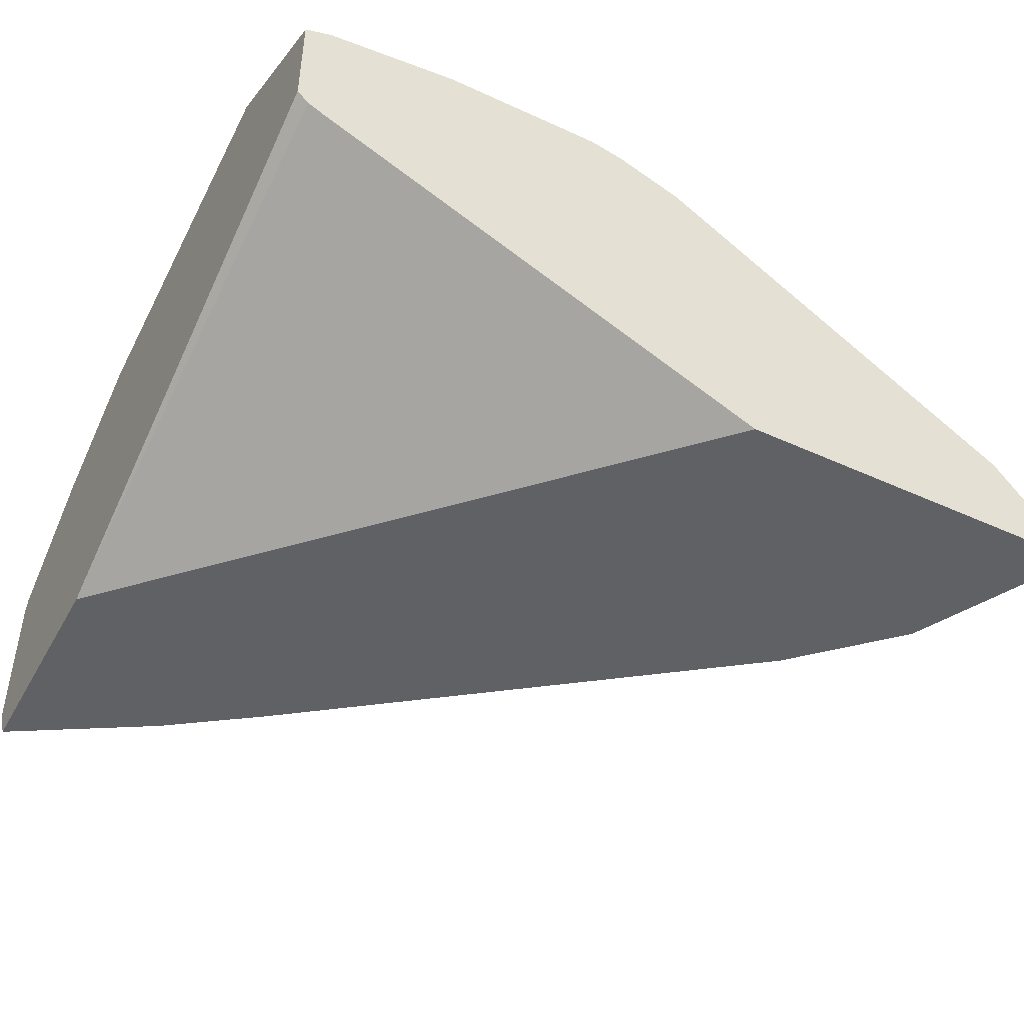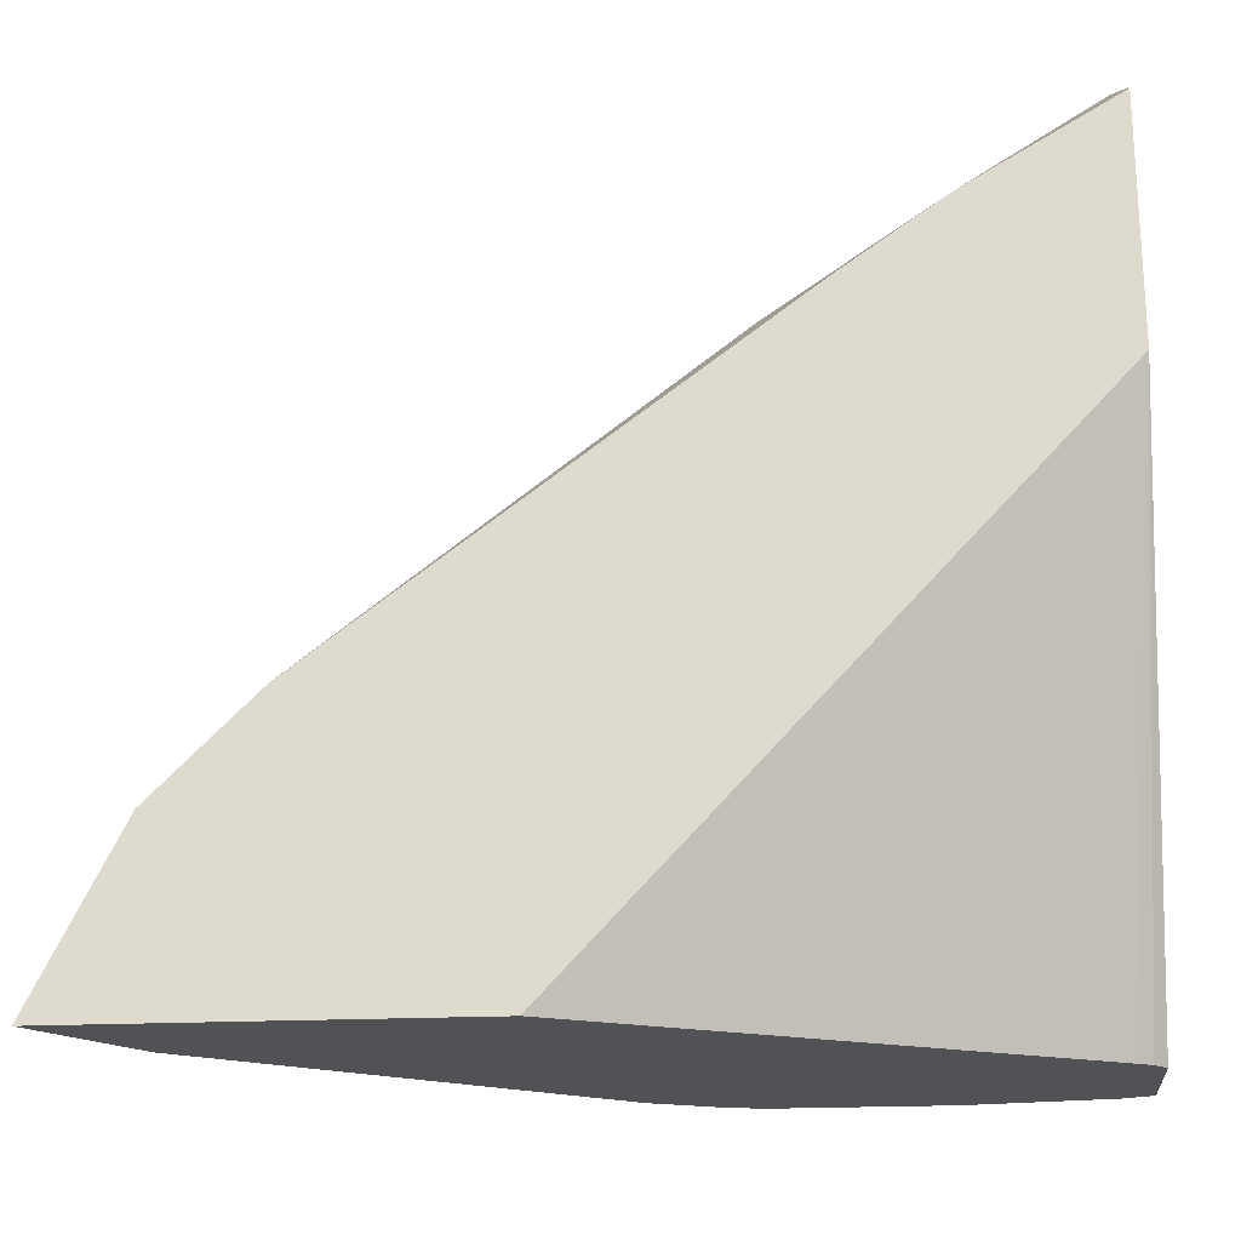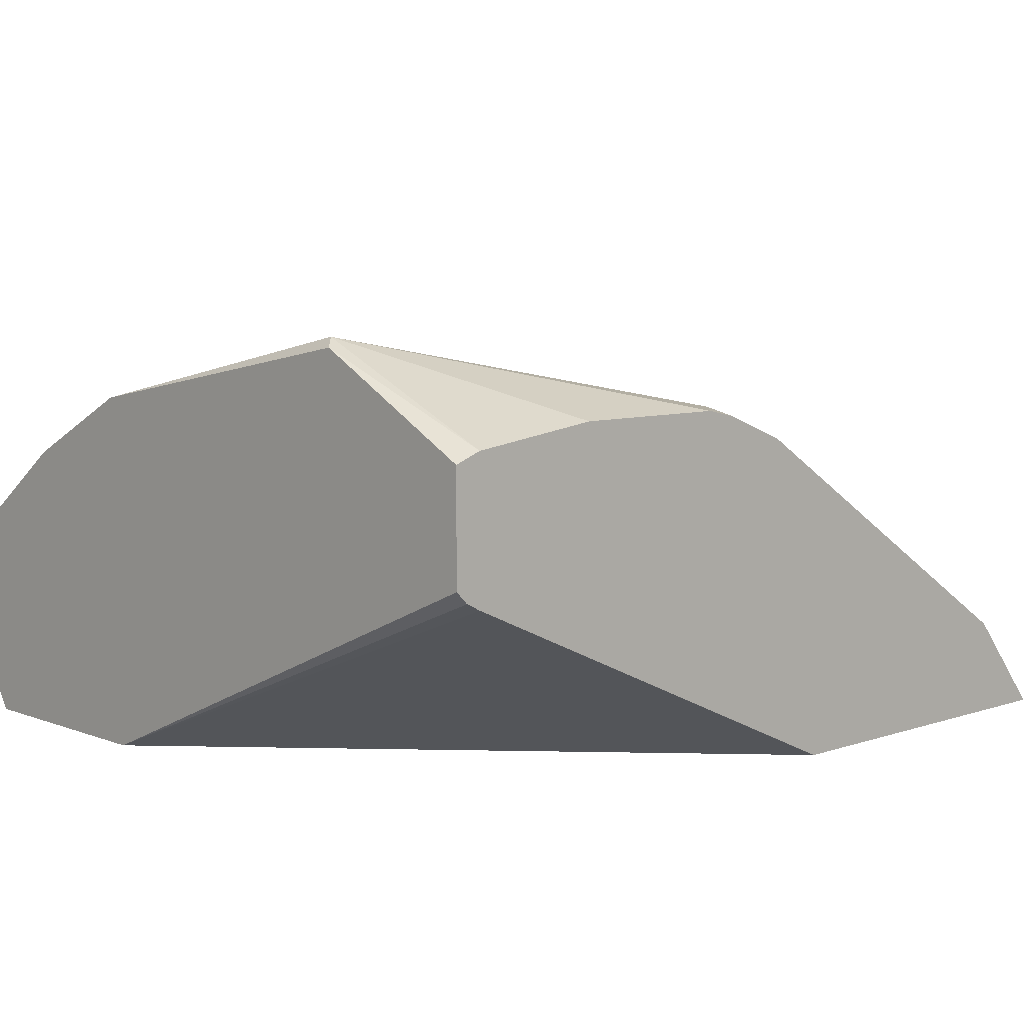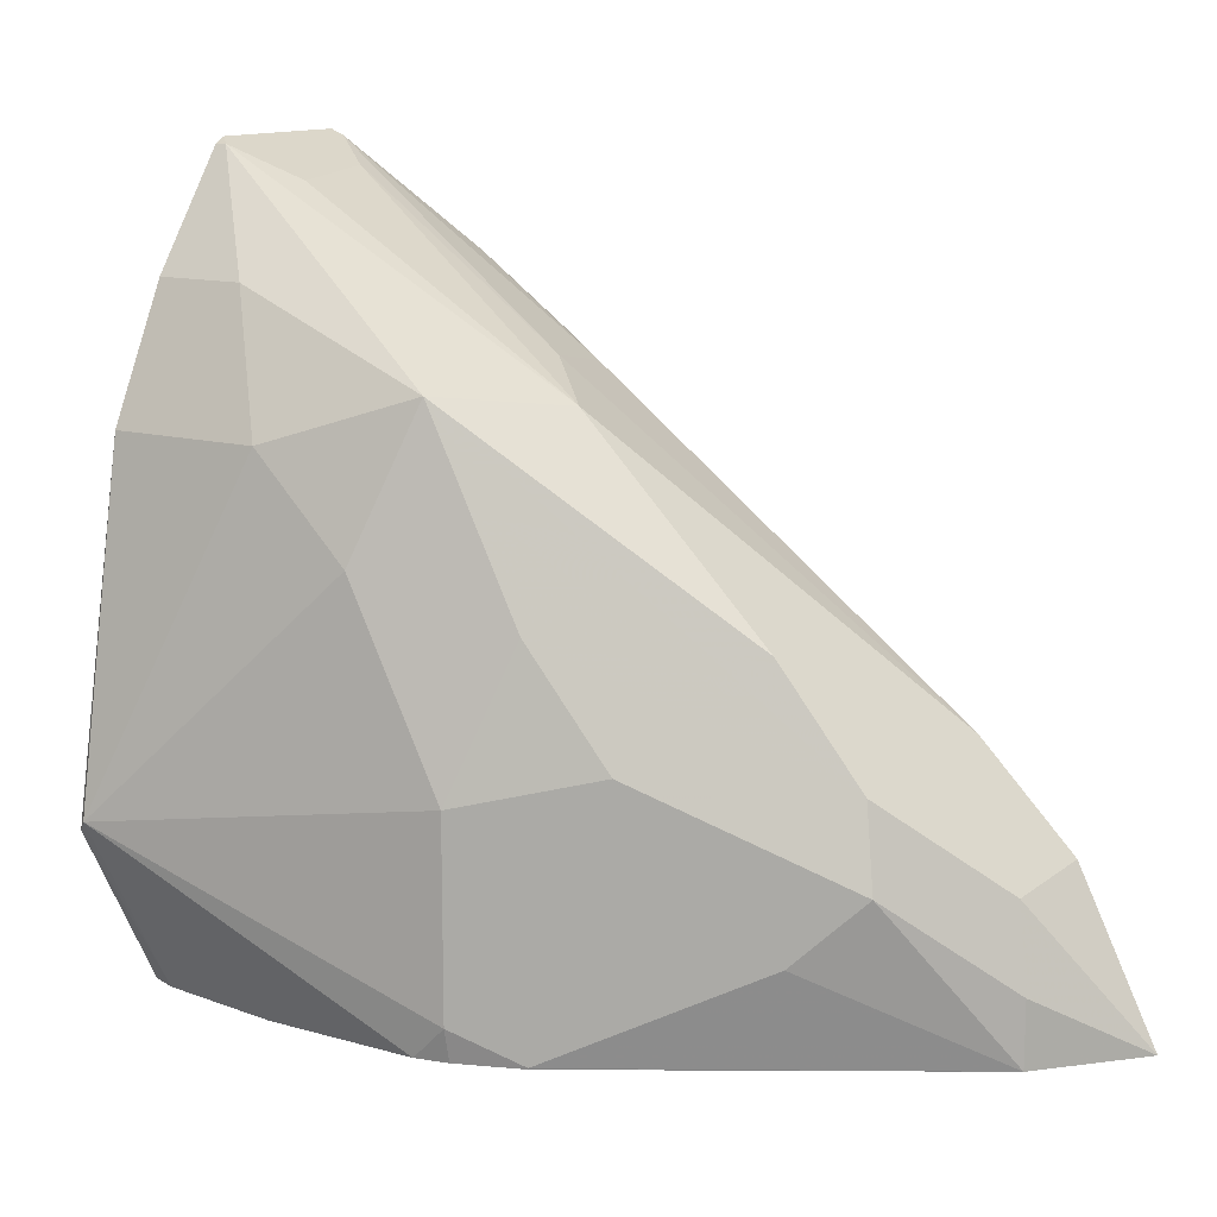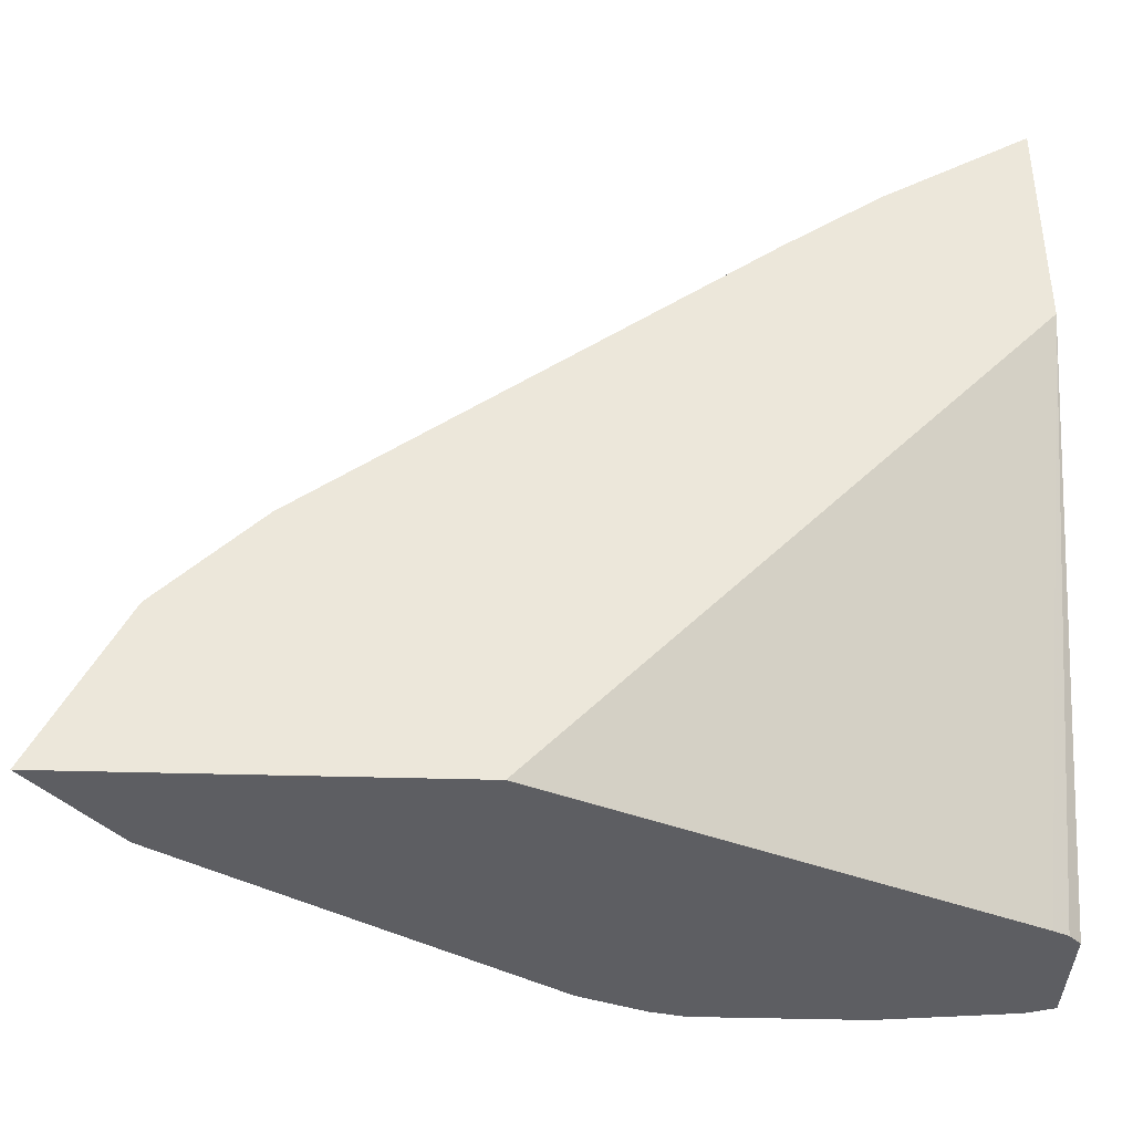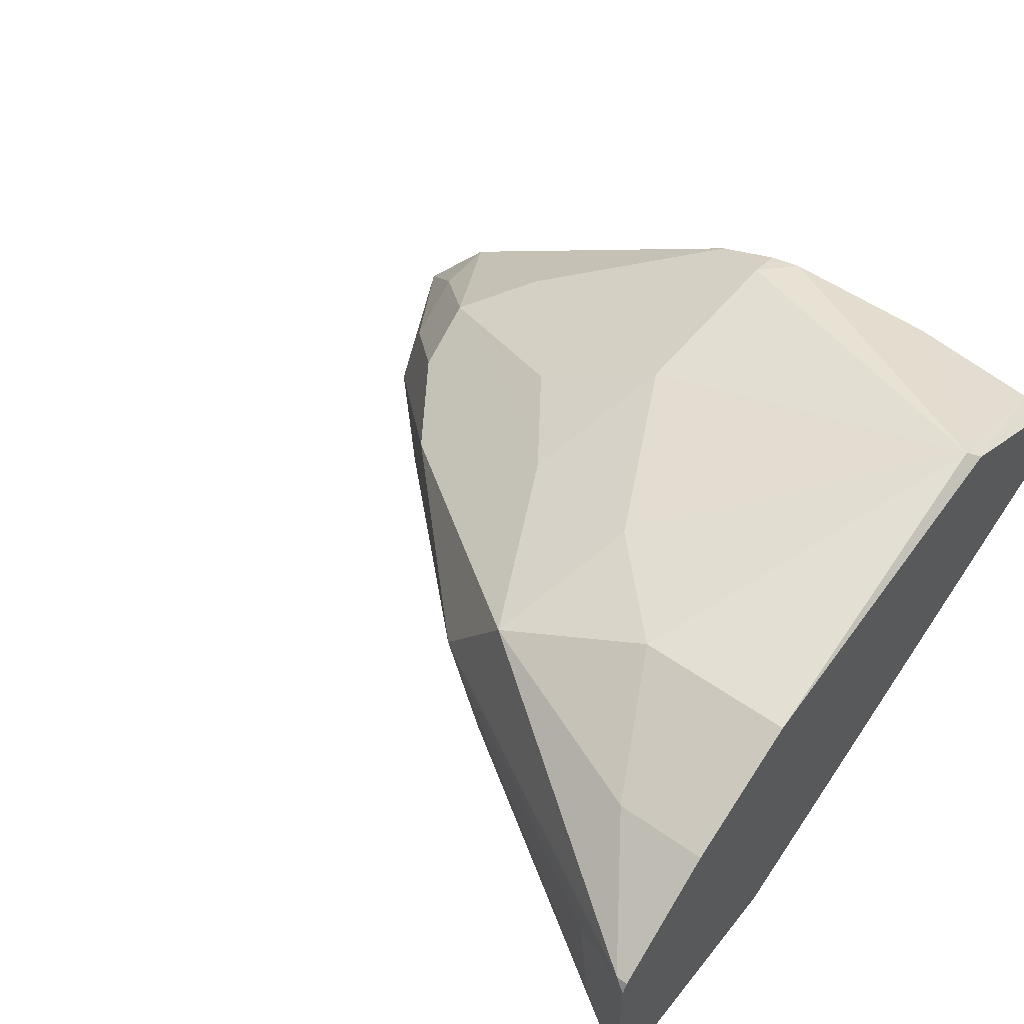
<metadata>
{"format":"obj","ext":"obj","renderer":"f3d","projection":"perspective","resolution":1024,"background":"white","views":[{"elev":-45.9,"azim":-27.7,"up":"+Z"},{"elev":-20.9,"azim":-175.0,"up":"+Y"},{"elev":7.5,"azim":-43.4,"up":"+Z"},{"elev":12.8,"azim":33.1,"up":"+Y"},{"elev":-39.1,"azim":177.9,"up":"+Y"},{"elev":52.4,"azim":-142.5,"up":"+Z"}]}
</metadata>
<code>
v 0.3783 -0.1662 0.07273
v 0.3819 -0.1681 0.07639
v 0.4023 -0.1783 0.0662
v 0.3972 -0.1757 0.03438
v 0.3783 -0.1662 0.02384
v 0.3783 -0.1681 0.07639
v 0.4074 -0.2037 0.1018
v 0.4736 -0.2292 0.1069
v 0.4991 -0.2343 0.0713
v 0.3819 -0.1681 0.02292
v 0.4787 -0.2241 0.05093
v 0.3783 -0.1717 0.01375
v 0.3783 -0.2037 0.1018
v 0.3783 -0.2328 0.1164
v 0.4278 -0.2444 0.1222
v 0.4583 -0.275 0.1222
v 0.5042 -0.2903 0.1069
v 0.4991 -0.2648 0.1018
v 0.5856 -0.331 0.0662
v 0.5601 -0.2953 0.0713
v 0.4532 -0.2495 0.1171
v 0.6212 -0.3565 0.01024
v 0.5907 -0.3259 0.01024
v 0.4238 -0.2013 0.01024
v 0.4091 -0.1924 0.01024
v 0.379 -0.1744 0.01024
v 0.4736 -0.2292 0.02292
v 0.3783 -0.174 0.01024
v 0.3783 -0.2444 0.1222
v 0.3819 -0.3514 0.1451
v 0.4889 -0.3361 0.1222
v 0.5296 -0.3259 0.1018
v 0.5703 -0.3463 0.08147
v 0.5907 -0.3565 0.0713
v 0.6162 -0.3615 0.03565
v 0.6469 -0.4078 0.01024
v 0.4538 -0.2227 0.01024
v 0.3783 -0.247 0.01024
v 0.3783 -0.355 0.1424
v 0.3866 -0.4078 0.1169
v 0.4278 -0.4078 0.1222
v 0.4783 -0.4078 0.1222
v 0.4889 -0.3972 0.1222
v 0.5093 -0.3463 0.112
v 0.5703 -0.3768 0.08147
v 0.6212 -0.4078 0.04074
v 0.6212 -0.387 0.04074
v 0.5093 -0.4074 0.112
v 0.5296 -0.4078 0.01024
v 0.3866 -0.4078 0.07406
v 0.3819 -0.4078 0.07639
v 0.3783 -0.4078 0.08004
v 0.5295 -0.4078 0.01024
v 0.3783 -0.4078 0.1138
v 0.4889 -0.4078 0.1198
v 0.5095 -0.4078 0.1117
v 0.5089 -0.4078 0.1121
f 29 39 30
f 30 39 40
f 30 40 41
f 30 41 42
f 30 42 43
f 31 48 44
f 31 43 48
f 31 44 32
f 24 27 37
f 32 34 33
f 30 43 31
f 23 37 27
f 22 36 49
f 22 24 37
f 22 25 24
f 22 26 25
f 22 28 26
f 22 38 28
f 22 53 38
f 22 49 53
f 22 35 36
f 19 22 20
f 19 35 22
f 32 44 34
f 22 37 23
f 34 45 46
f 48 55 57
f 34 44 48
f 49 50 53
f 48 57 56
f 19 47 35
f 46 48 56
f 45 48 46
f 43 55 48
f 42 55 43
f 39 54 40
f 38 53 50
f 38 51 52
f 38 50 51
f 36 50 49
f 36 51 50
f 36 52 51
f 36 54 52
f 36 40 54
f 36 41 40
f 36 42 41
f 36 55 42
f 36 57 55
f 36 56 57
f 36 46 56
f 36 47 46
f 35 47 36
f 34 48 45
f 34 46 47
f 19 34 47
f 11 23 27
f 17 34 19
f 5 10 12
f 4 11 10
f 4 9 11
f 4 10 5
f 3 9 4
f 2 9 3
f 2 8 9
f 2 7 8
f 2 13 7
f 2 6 13
f 17 19 18
f 7 13 14
f 1 13 6
f 1 29 14
f 1 39 29
f 1 54 39
f 1 52 54
f 1 38 52
f 1 28 38
f 1 12 28
f 1 5 12
f 1 4 5
f 1 3 4
f 1 2 3
f 1 14 13
f 7 14 15
f 1 6 2
f 8 16 31
f 7 15 8
f 17 33 34
f 17 32 33
f 17 31 32
f 16 30 31
f 15 16 21
f 15 30 16
f 14 29 15
f 12 26 28
f 10 27 24
f 10 11 27
f 10 26 12
f 15 29 30
f 10 24 25
f 10 25 26
f 8 17 18
f 8 18 19
f 8 19 20
f 8 20 9
f 8 15 21
f 8 31 17
f 9 20 22
f 9 22 23
f 9 23 11
f 8 21 16

</code>
